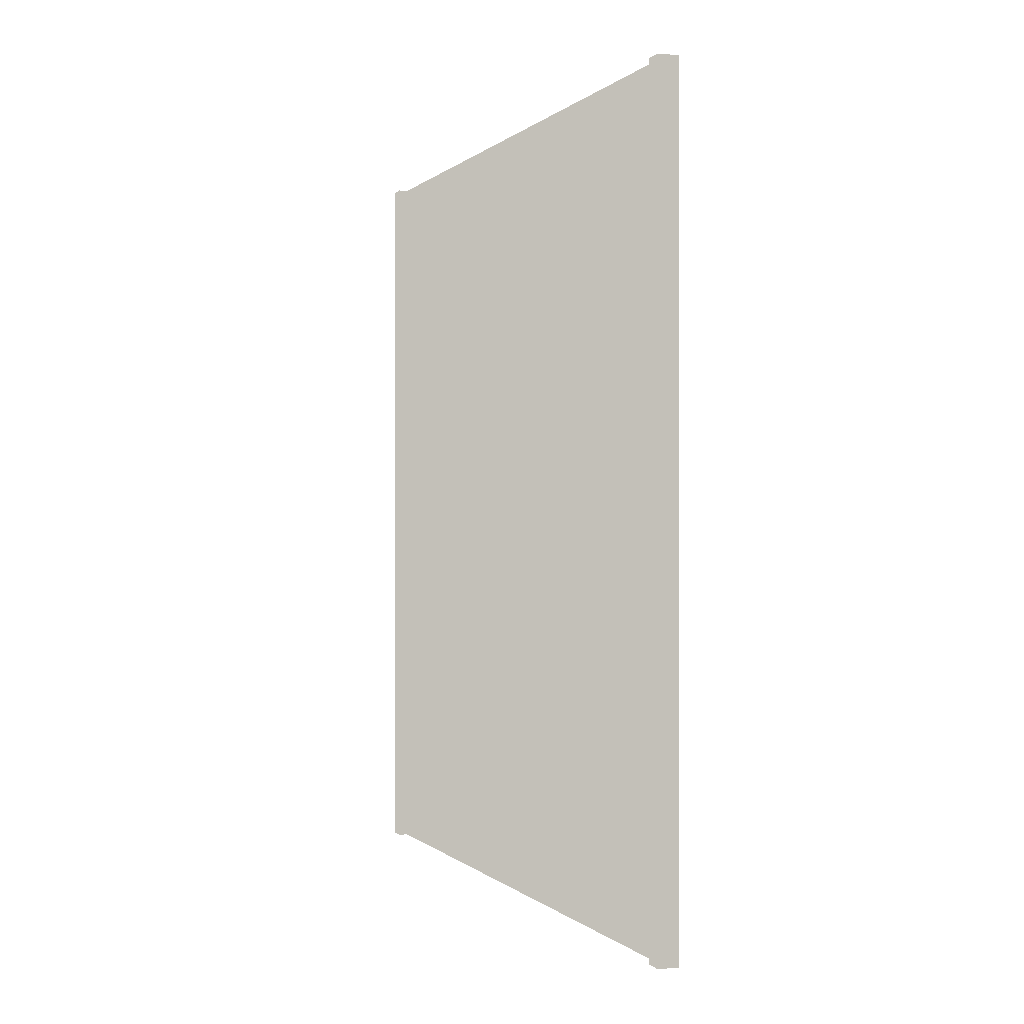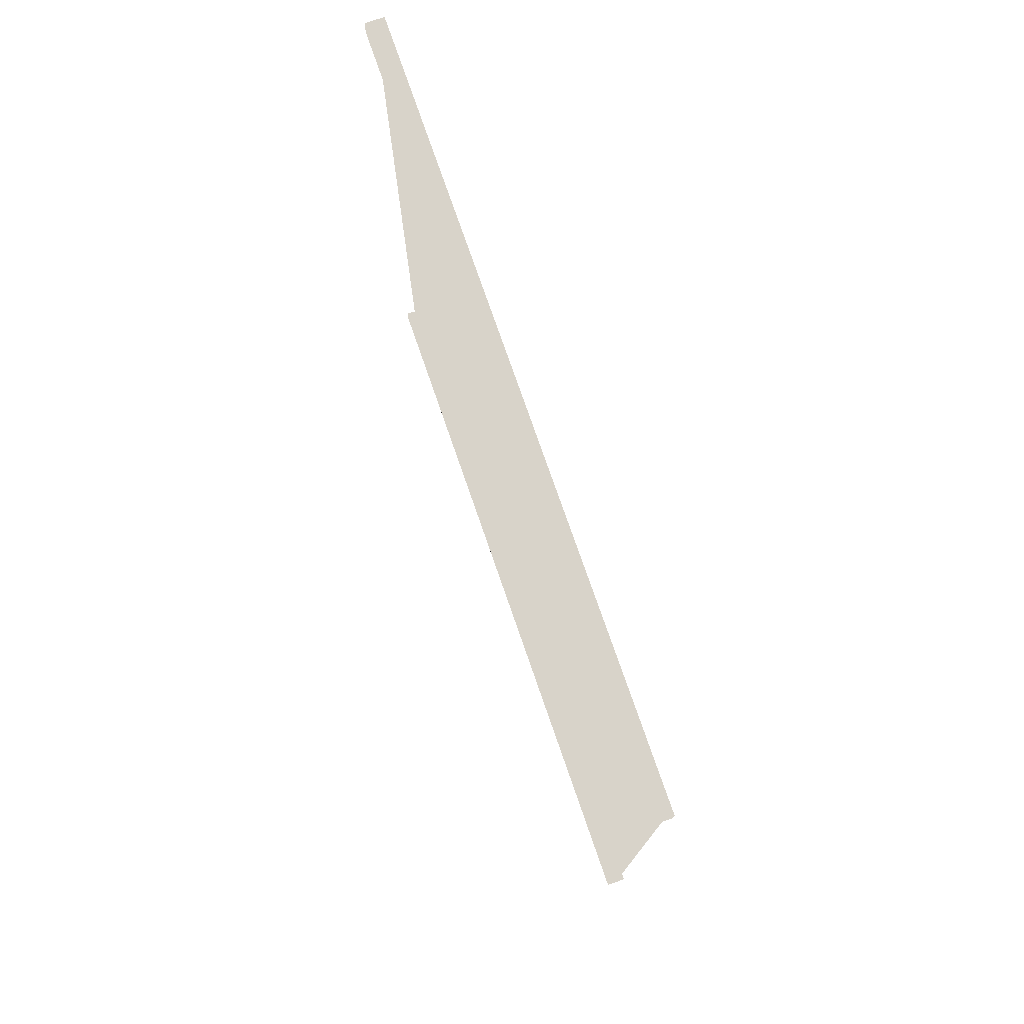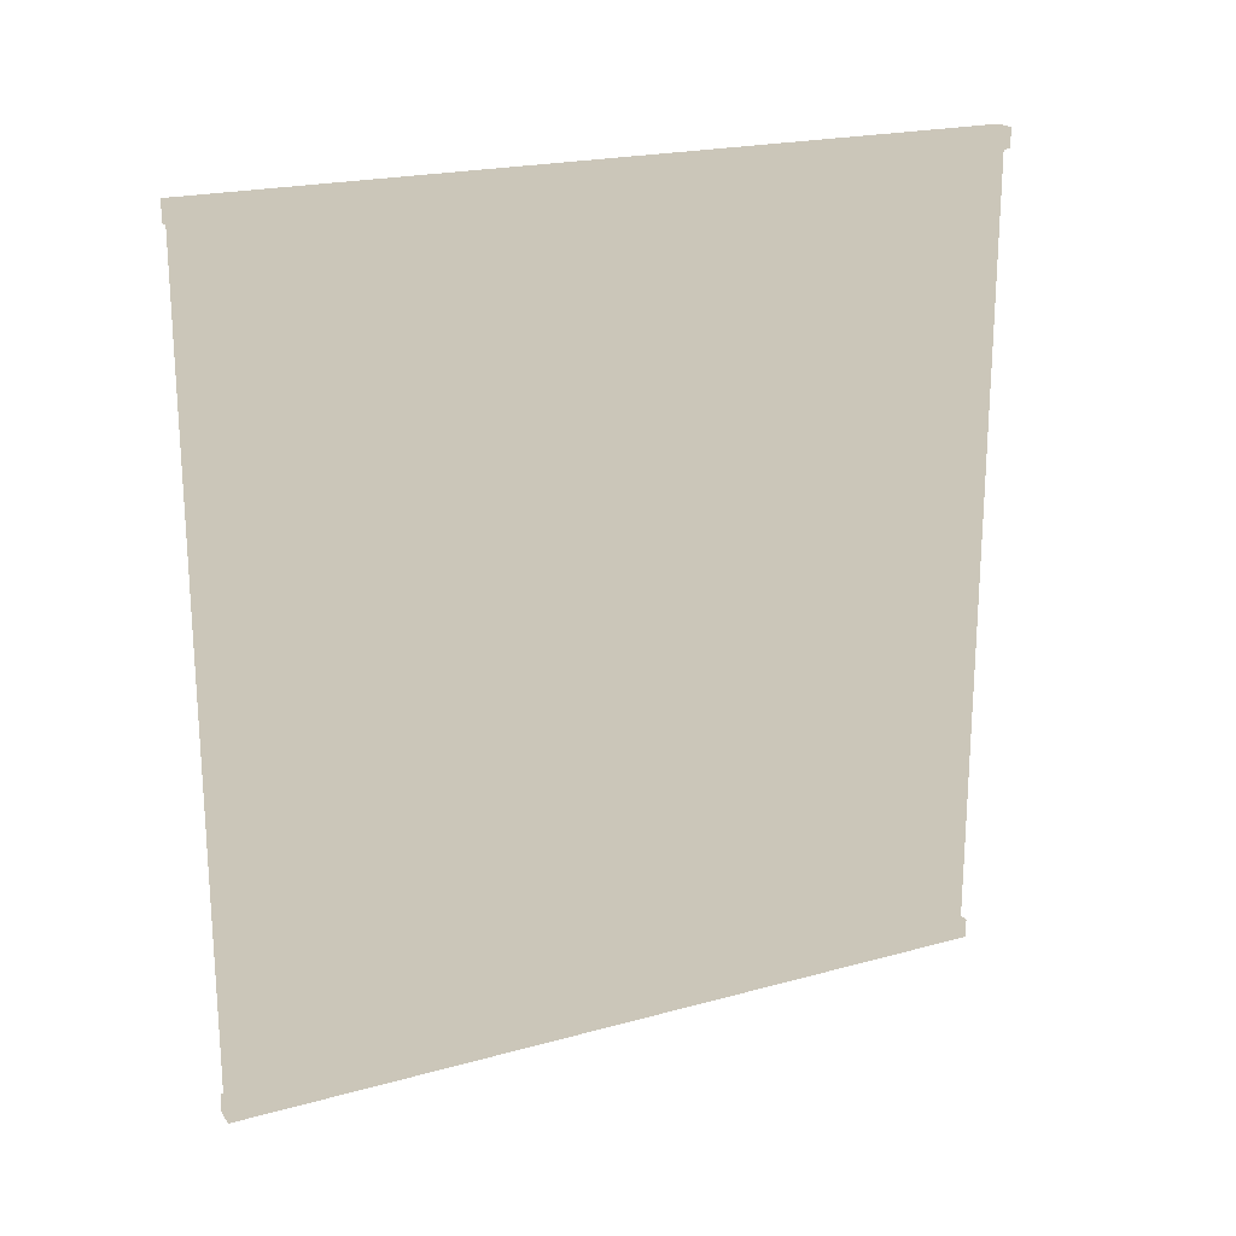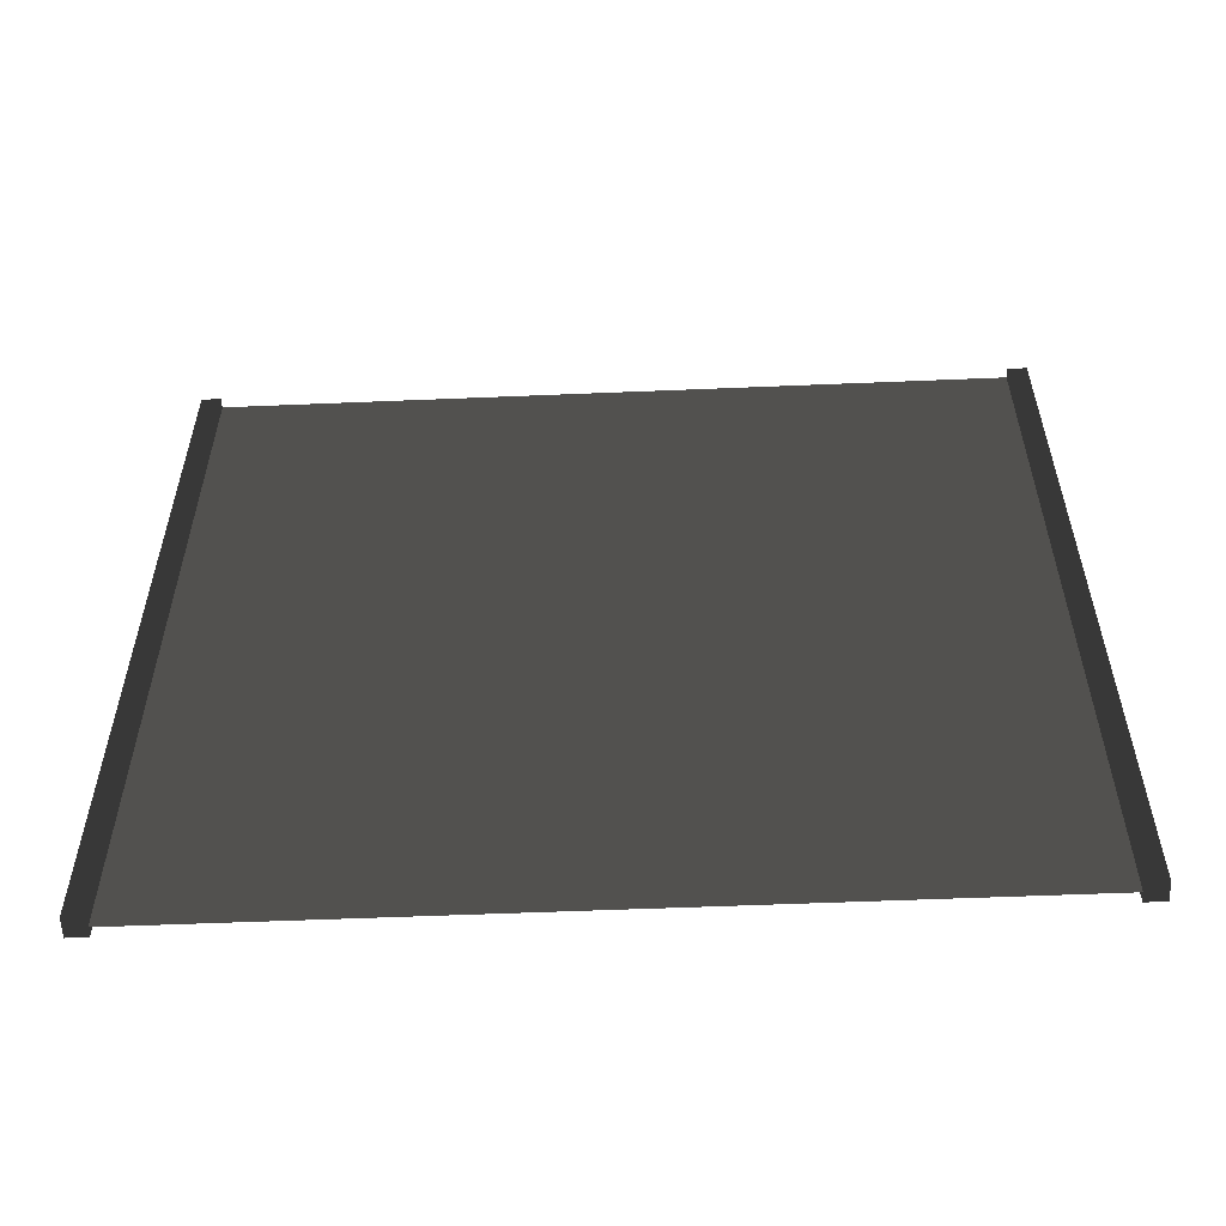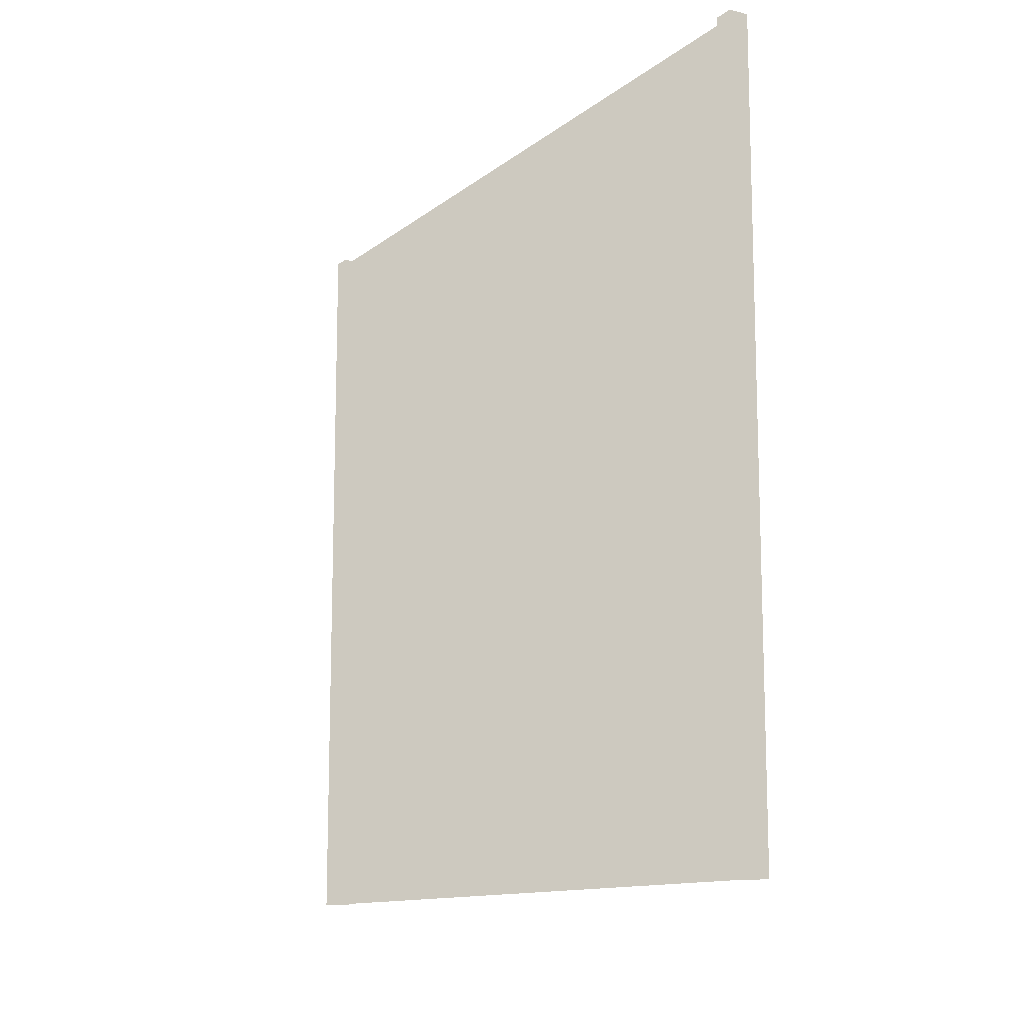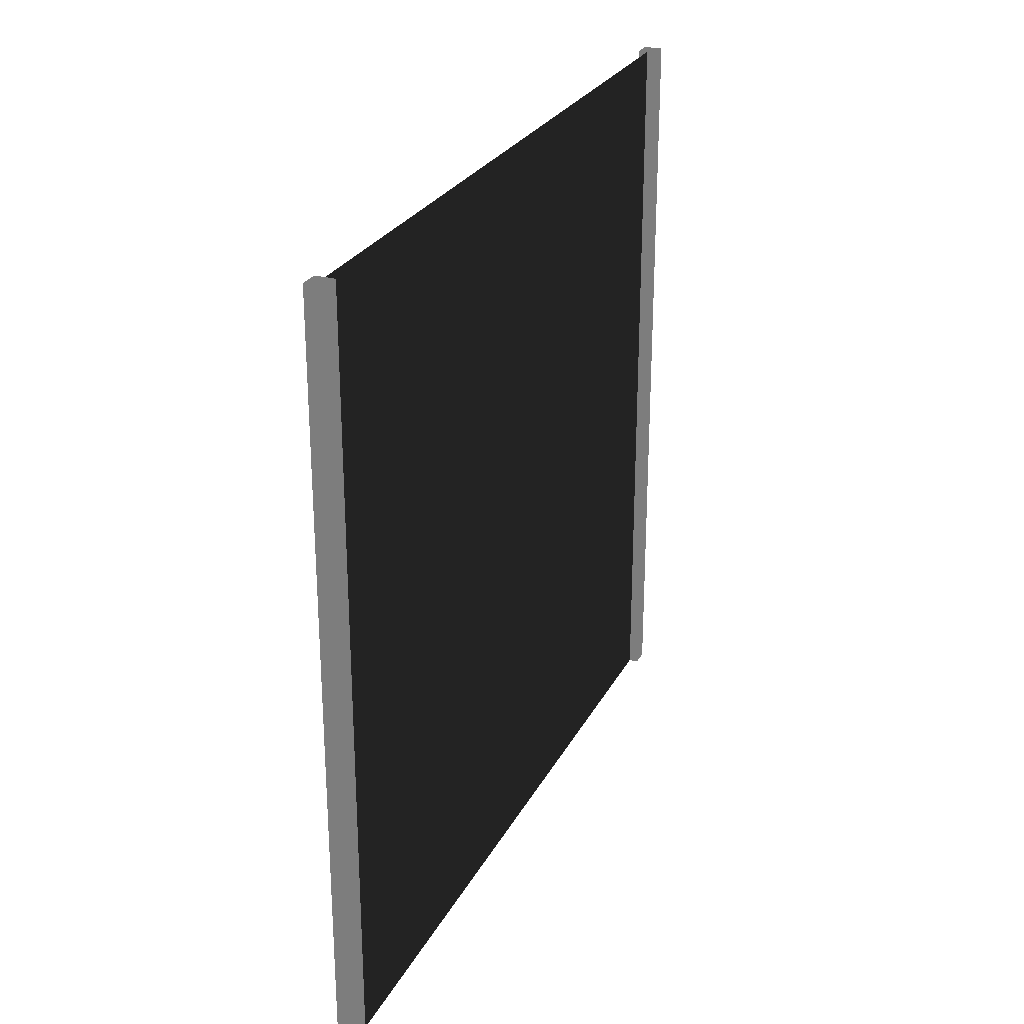
<metadata>
{"format":"obj","ext":"obj","renderer":"f3d","projection":"perspective","resolution":1024,"background":"white","views":[{"elev":-0.1,"azim":-19.0,"up":"+Y"},{"elev":76.0,"azim":-19.1,"up":"+Z"},{"elev":20.8,"azim":-116.4,"up":"+Z"},{"elev":-55.8,"azim":92.5,"up":"+Y"},{"elev":-12.3,"azim":-30.3,"up":"+Y"},{"elev":26.5,"azim":22.6,"up":"+Y"}]}
</metadata>
<code>
v  3e-06 -78.74 39.37
v  3e-06 -78.74 78.74
v  2e-06 -39.37 78.74
v  2e-06 -39.37 39.37
v  0 0 78.74
v  0 0 39.37
v  -2e-06 39.37 78.74
v  -2e-06 39.37 39.37
v  -3e-06 78.74 78.74
v  -3e-06 78.74 39.37
v  3e-06 -78.74 -0
v  2e-06 -39.37 -0
v  0 0 -0
v  -2e-06 39.37 -0
v  -3e-06 78.74 -0
v  3e-06 -78.74 -39.37
v  2e-06 -39.37 -39.37
v  0 0 -39.37
v  -2e-06 39.37 -39.37
v  -3e-06 78.74 -39.37
v  3e-06 -78.74 -78.74
v  2e-06 -39.37 -78.74
v  0 0 -78.74
v  -2e-06 39.37 -78.74
v  -3e-06 78.74 -78.74
o Plane001
g Plane001
f -25 -24 -23 -22
f -22 -23 -21 -20
f -20 -21 -19 -18
f -18 -19 -17 -16
f -15 -25 -22 -14
f -14 -22 -20 -13
f -13 -20 -18 -12
f -12 -18 -16 -11
f -10 -15 -14 -9
f -9 -14 -13 -8
f -8 -13 -12 -7
f -7 -12 -11 -6
f -5 -10 -9 -4
f -4 -9 -8 -3
f -3 -8 -7 -2
f -2 -7 -6 -1
v  -1.969 -78.74 82.71
v  -1.969 -78.74 78.77
v  1.968 -78.74 78.77
v  1.968 -78.74 82.71
v  -1.969 78.74 82.71
v  1.968 78.74 82.71
v  1.968 78.74 78.77
v  -1.969 78.74 78.77
o Box001
g Box001
f -8 -7 -6 -5
f -4 -3 -2 -1
f -8 -5 -3 -4
f -5 -6 -2 -3
f -6 -7 -1 -2
f -7 -8 -4 -1
v  -1.969 -78.74 -78.78
v  -1.969 -78.74 -82.72
v  1.968 -78.74 -82.72
v  1.968 -78.74 -78.78
v  -1.969 78.74 -78.78
v  1.968 78.74 -78.78
v  1.968 78.74 -82.72
v  -1.969 78.74 -82.72
o Box002
g Box002
f -8 -7 -6 -5
f -4 -3 -2 -1
f -8 -5 -3 -4
f -5 -6 -2 -3
f -6 -7 -1 -2
f -7 -8 -4 -1

</code>
